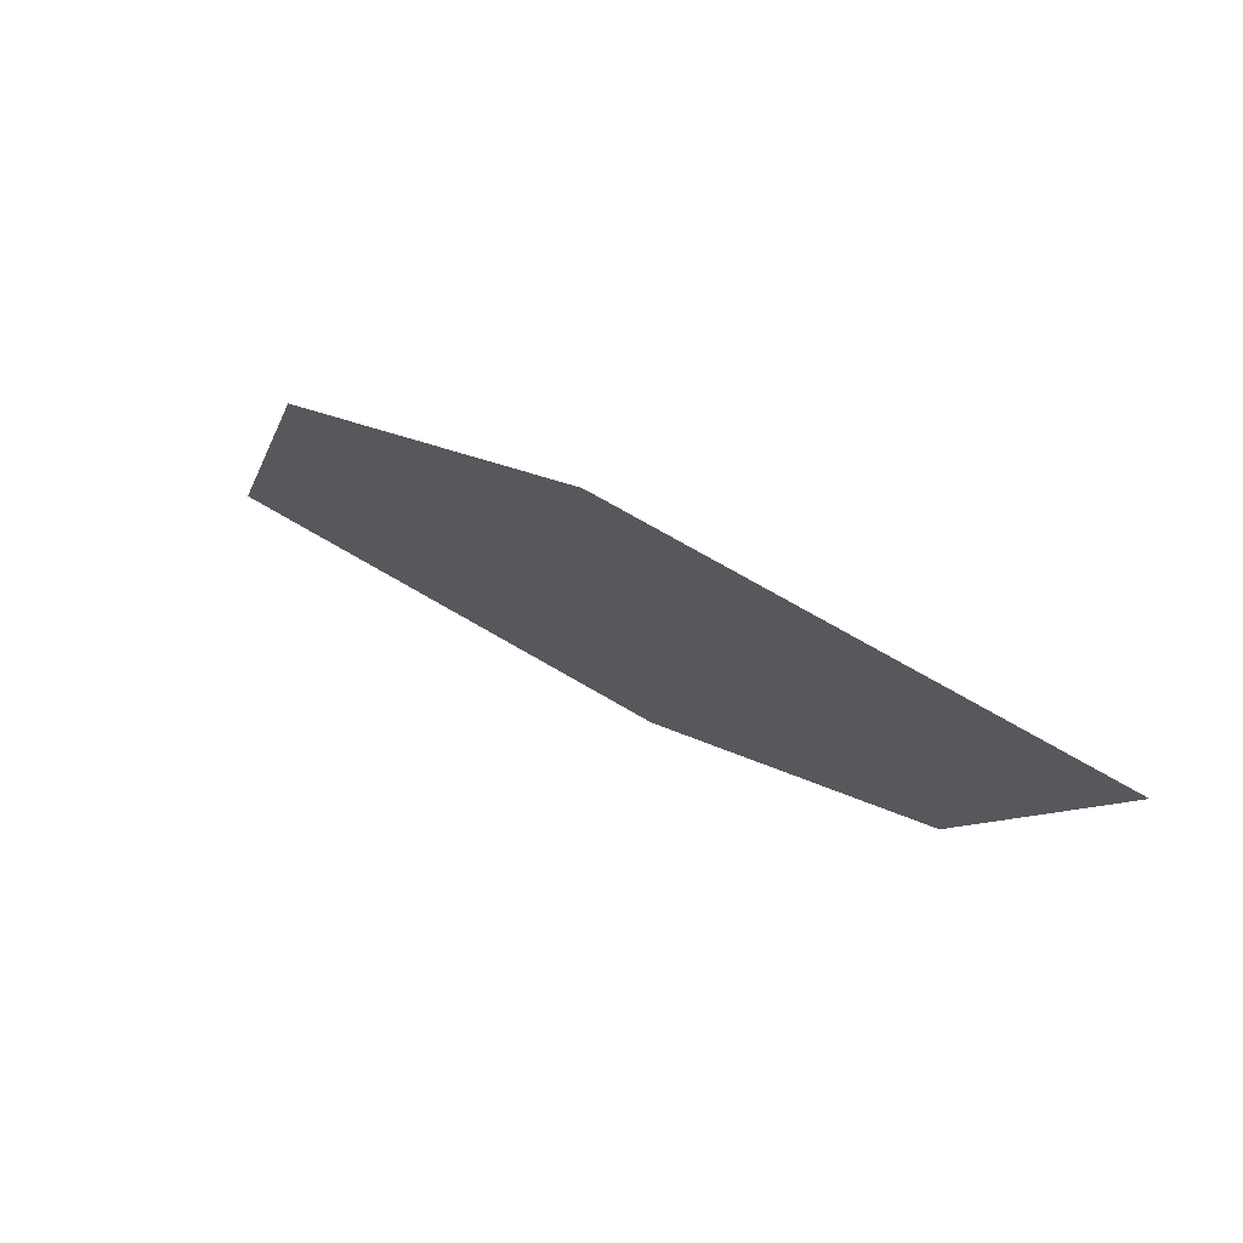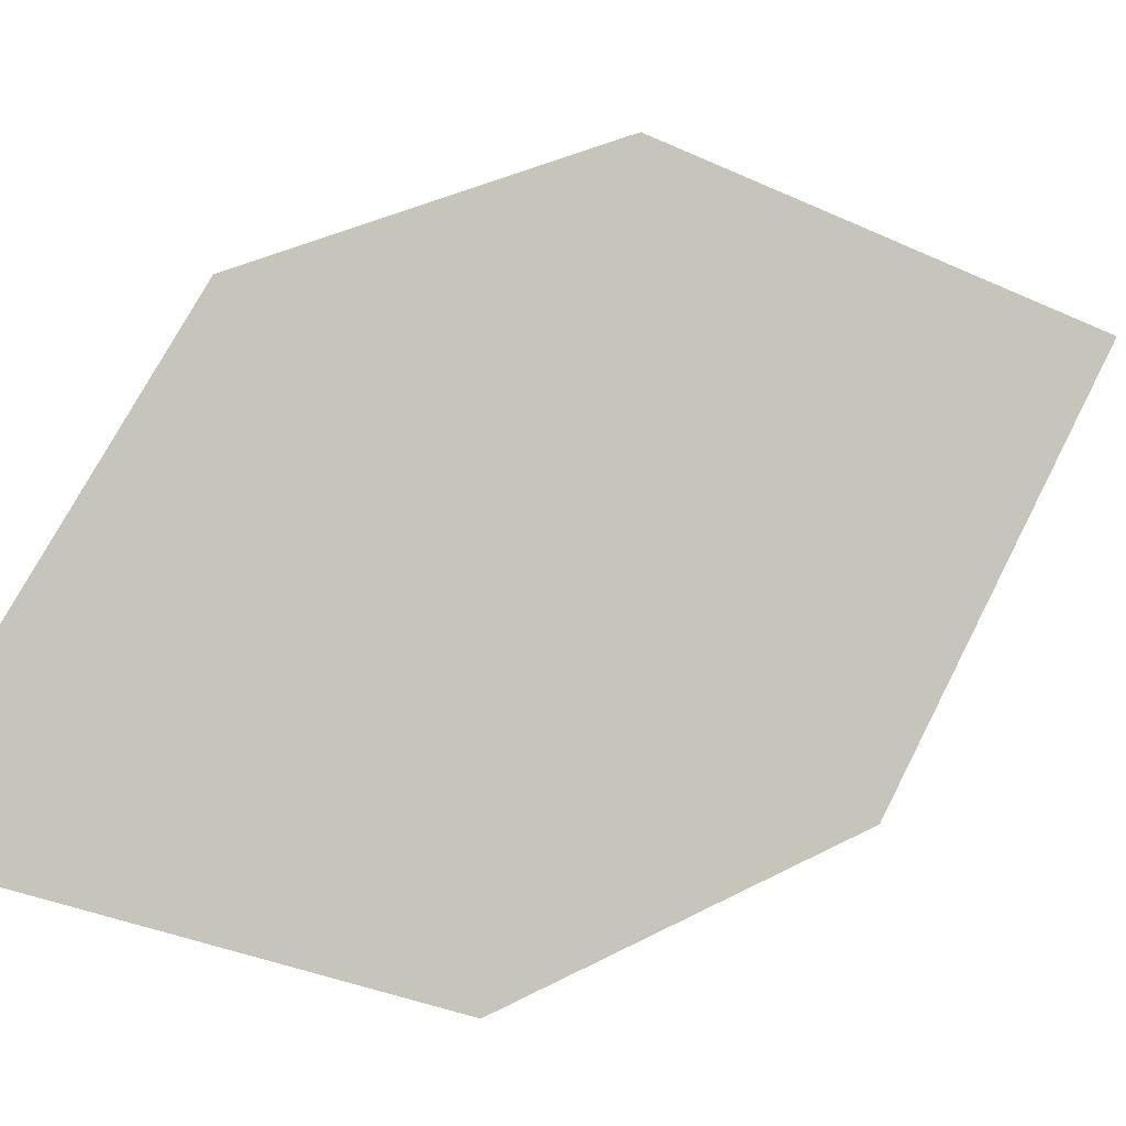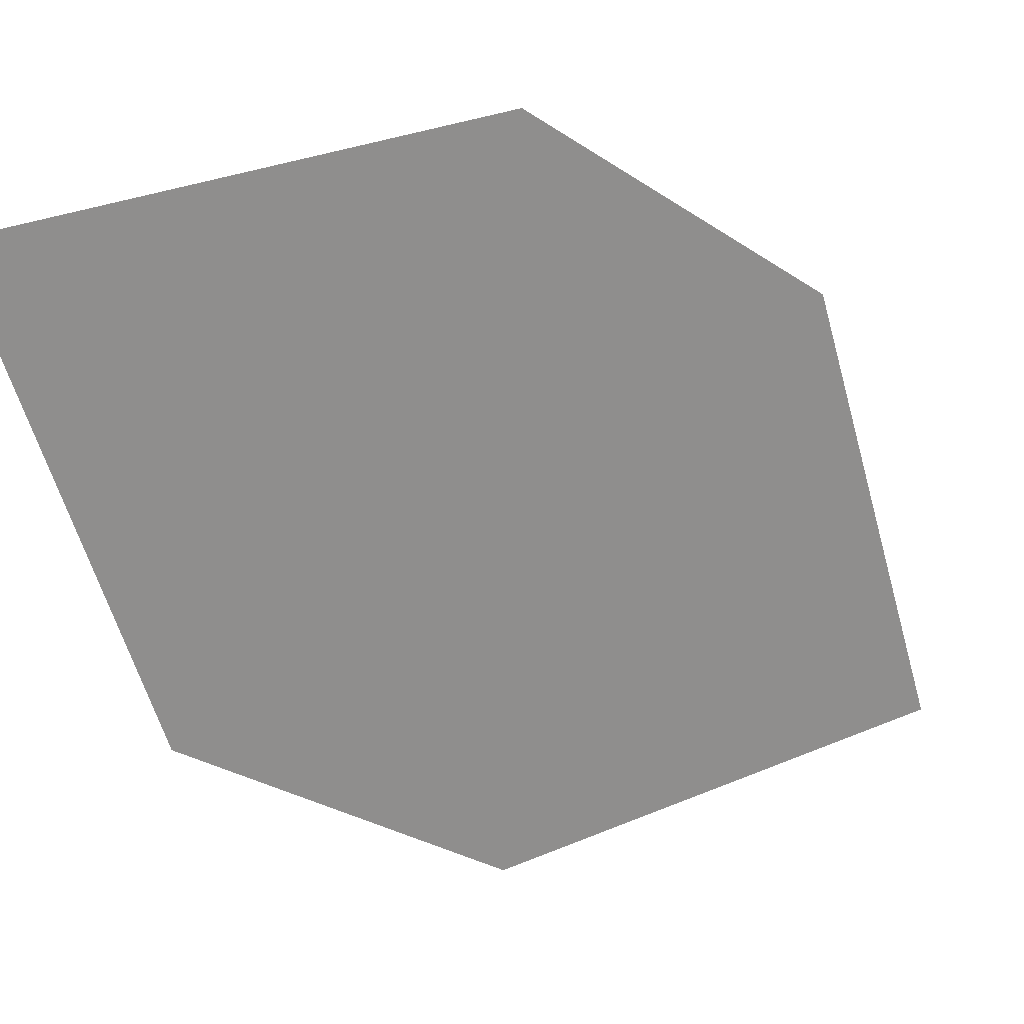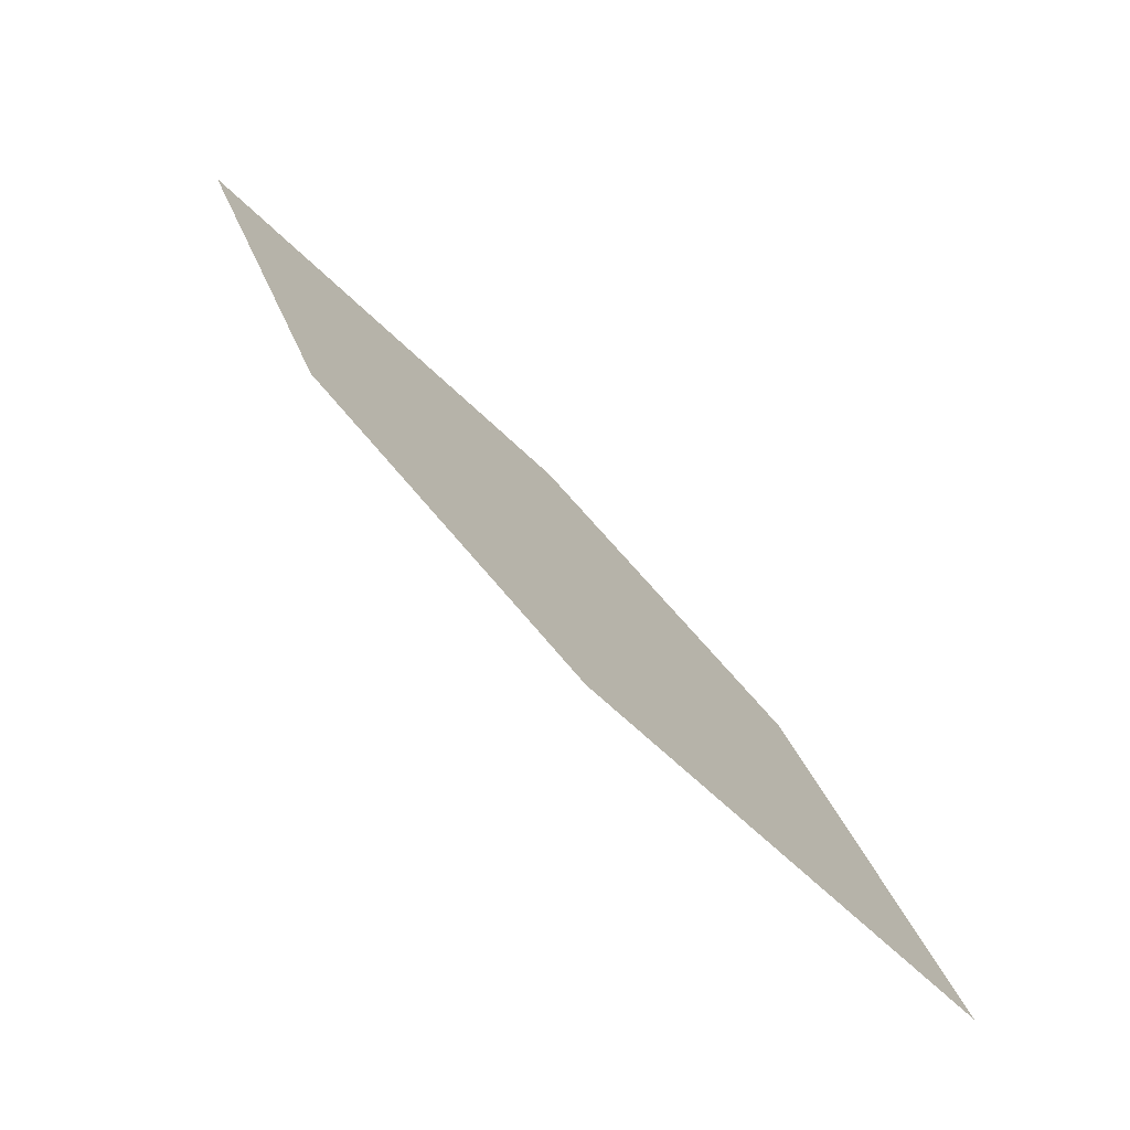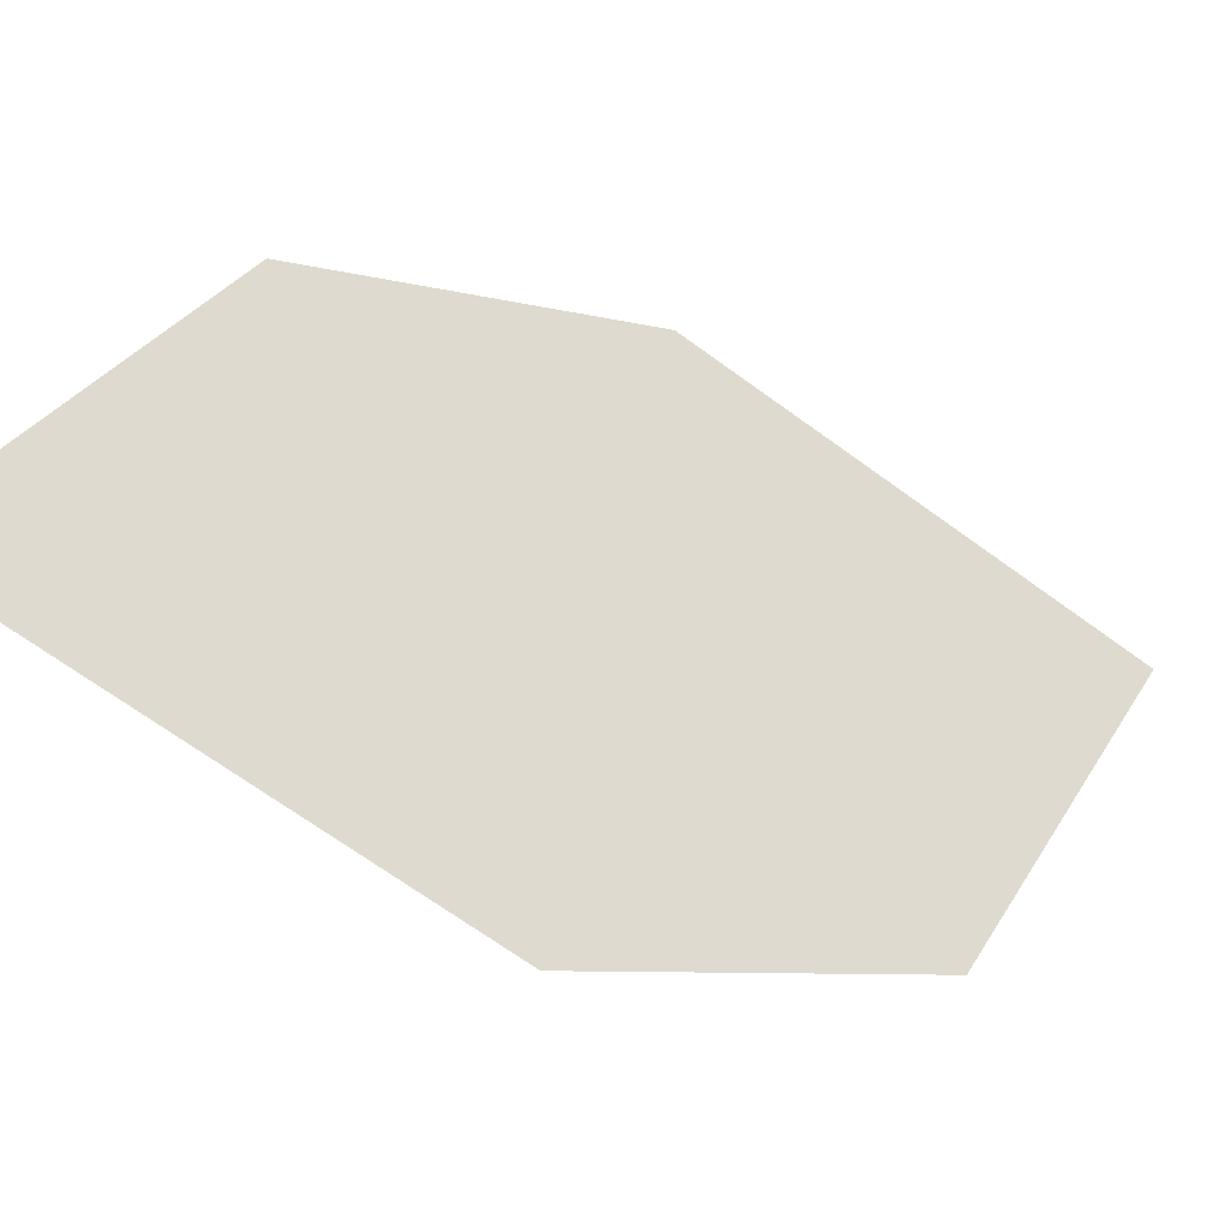
<metadata>
{"format":"obj","ext":"obj","renderer":"f3d","projection":"perspective","resolution":1024,"background":"white","views":[{"elev":-76.5,"azim":119.9,"up":"+Y"},{"elev":-75.1,"azim":76.7,"up":"+Z"},{"elev":-75.8,"azim":28.0,"up":"+Z"},{"elev":-42.5,"azim":104.7,"up":"+Y"},{"elev":49.9,"azim":-143.0,"up":"+Z"}]}
</metadata>
<code>
o leaves.251
v -0.03131 -0.03281 2.016
v -0.01897 -0.09048 1.994
v -0.08829 -0.1451 1.932
v -0.08164 -0.05 1.982
v -0.1006 -0.08742 1.954
v -0.03796 -0.1279 1.966
f 1 3 6 2
f 1 4 5 3

</code>
